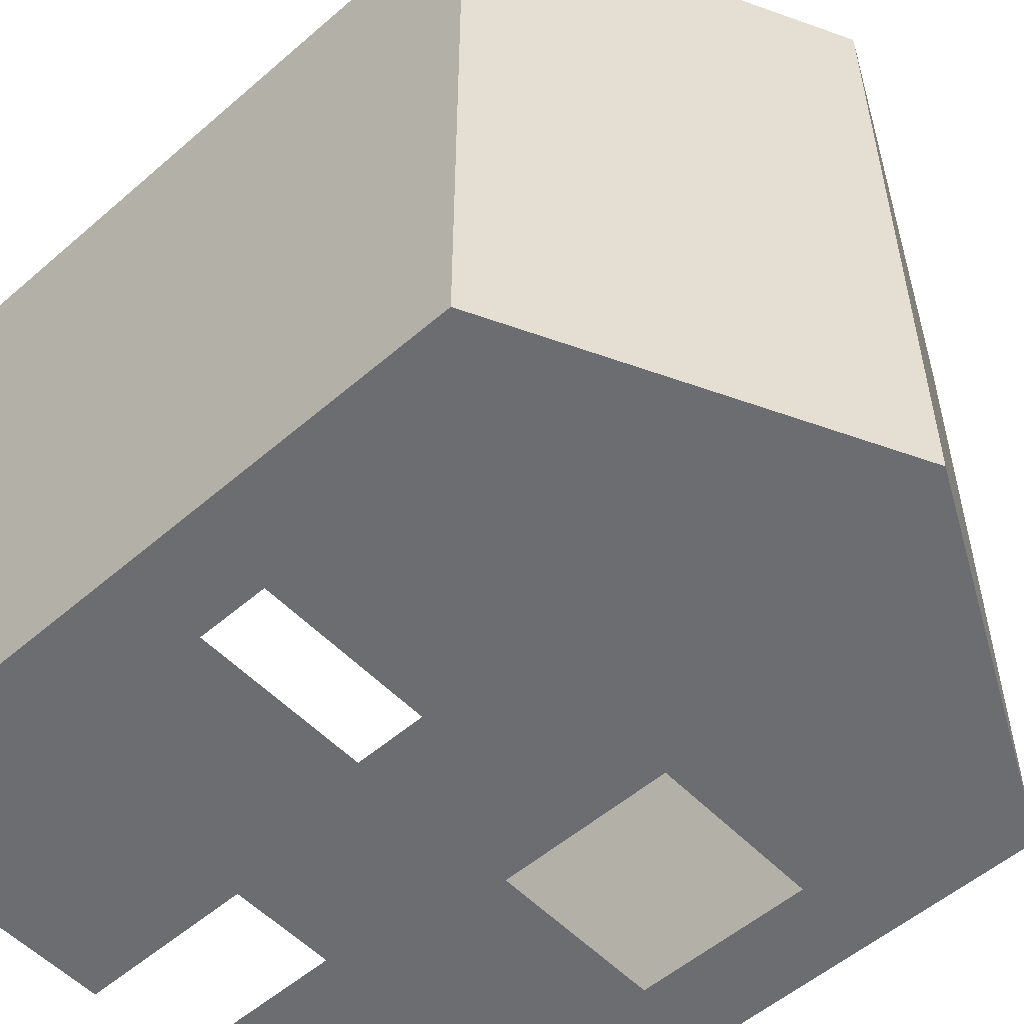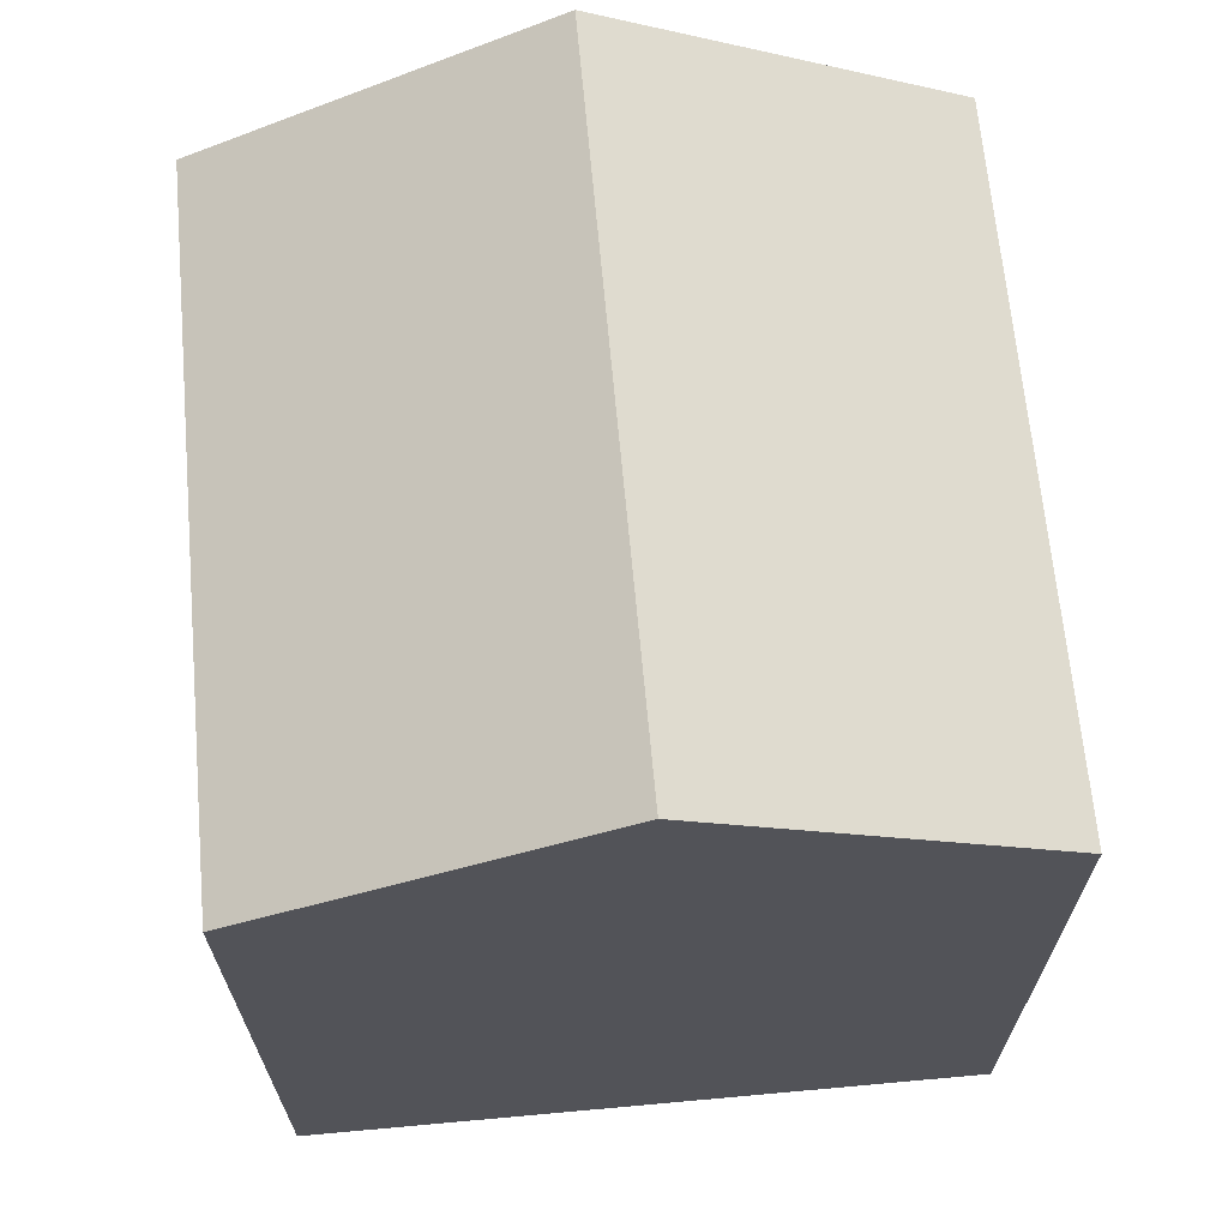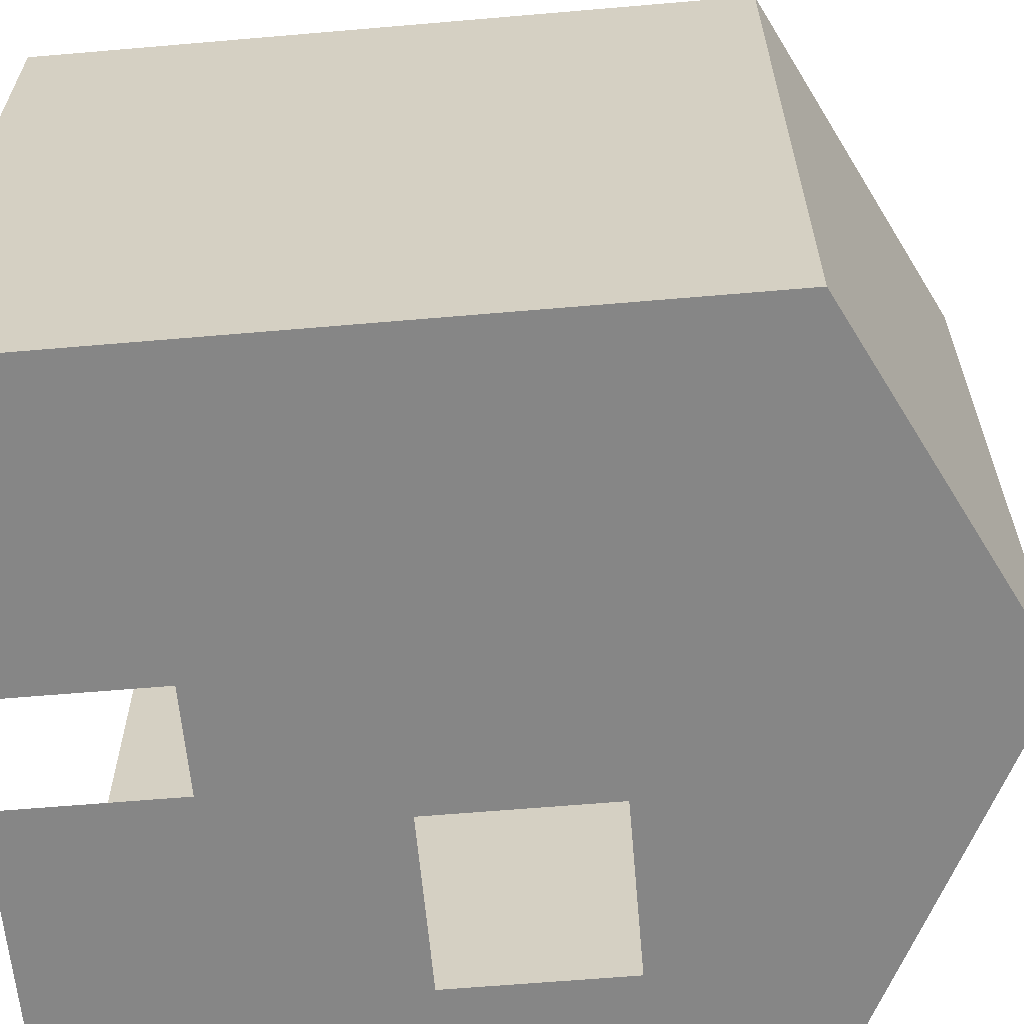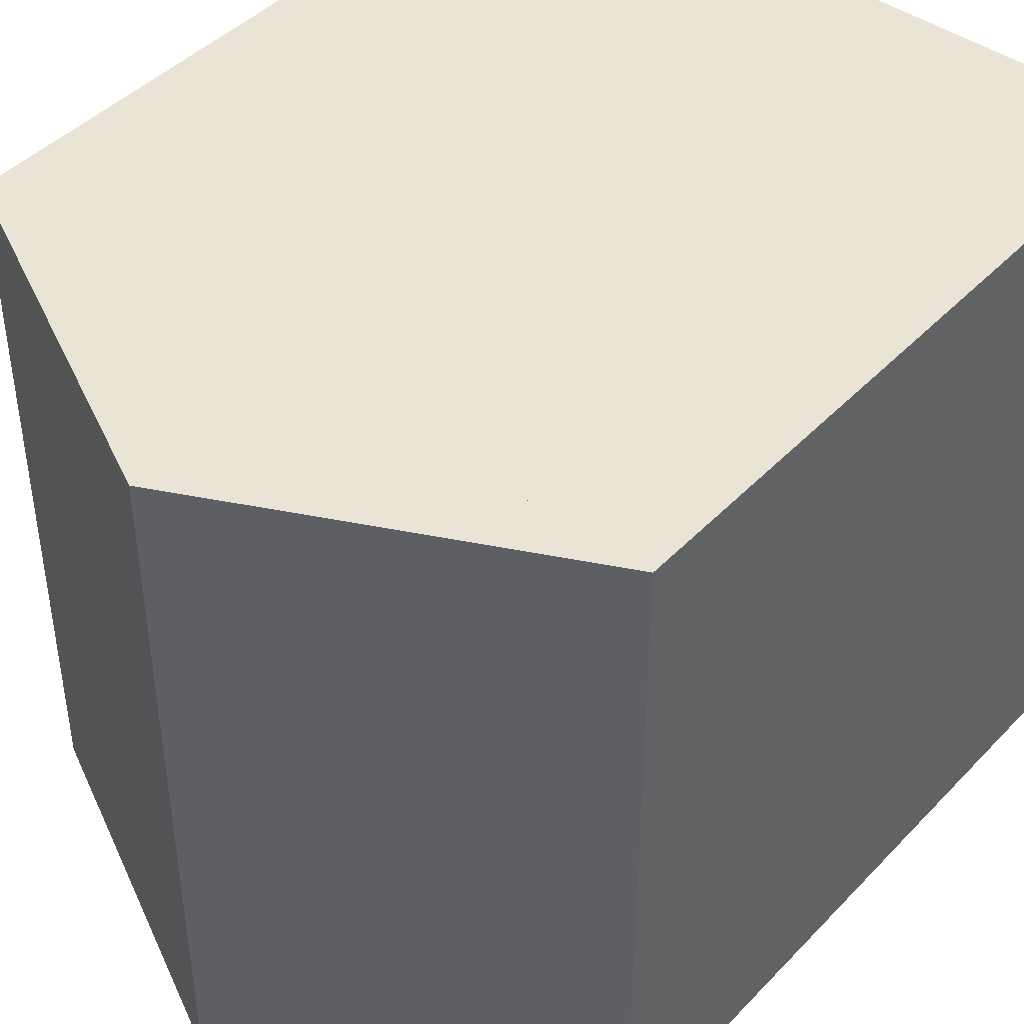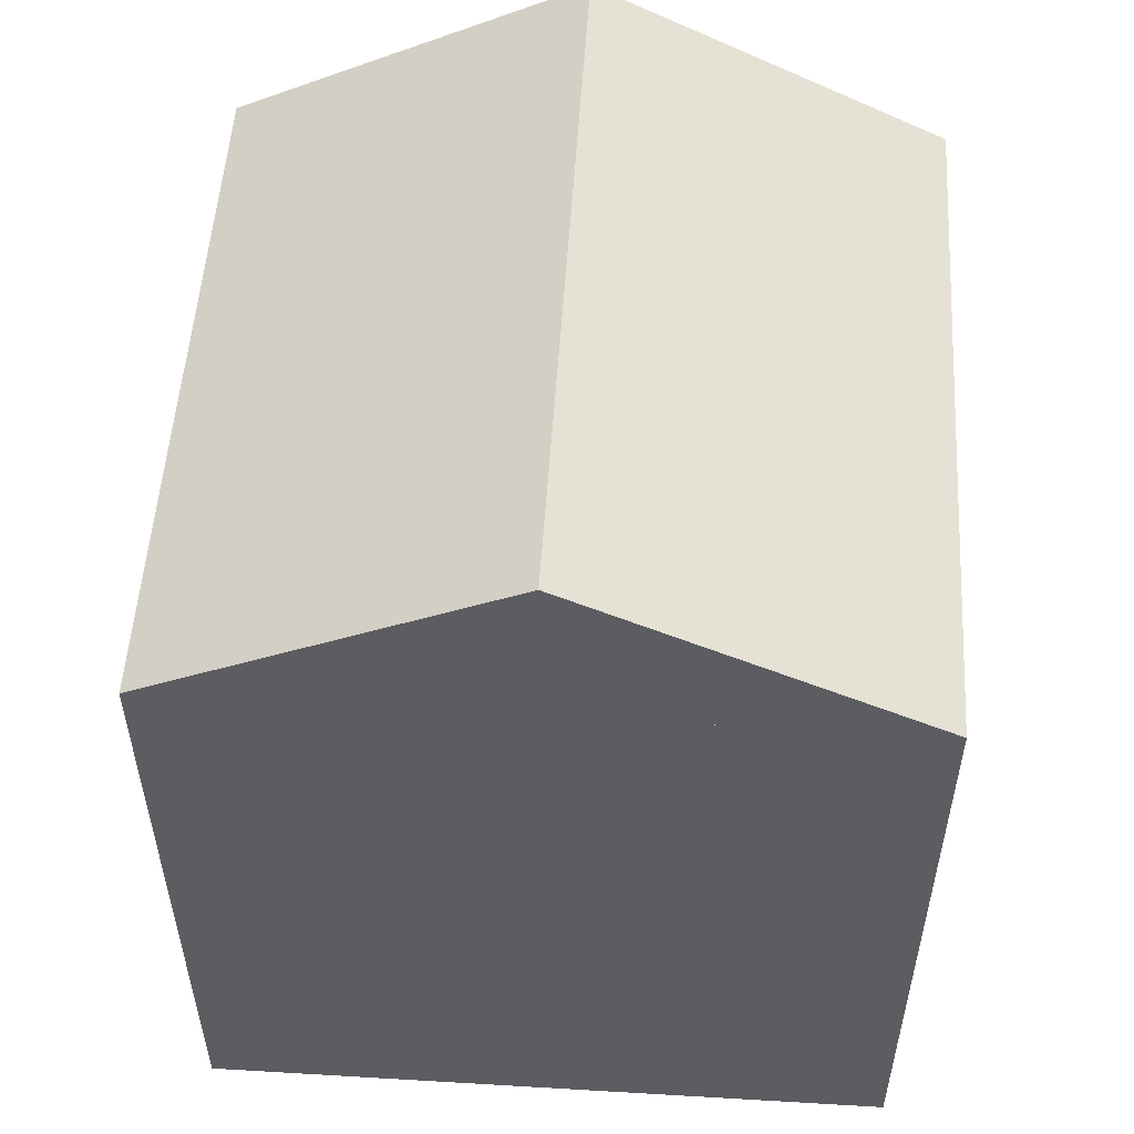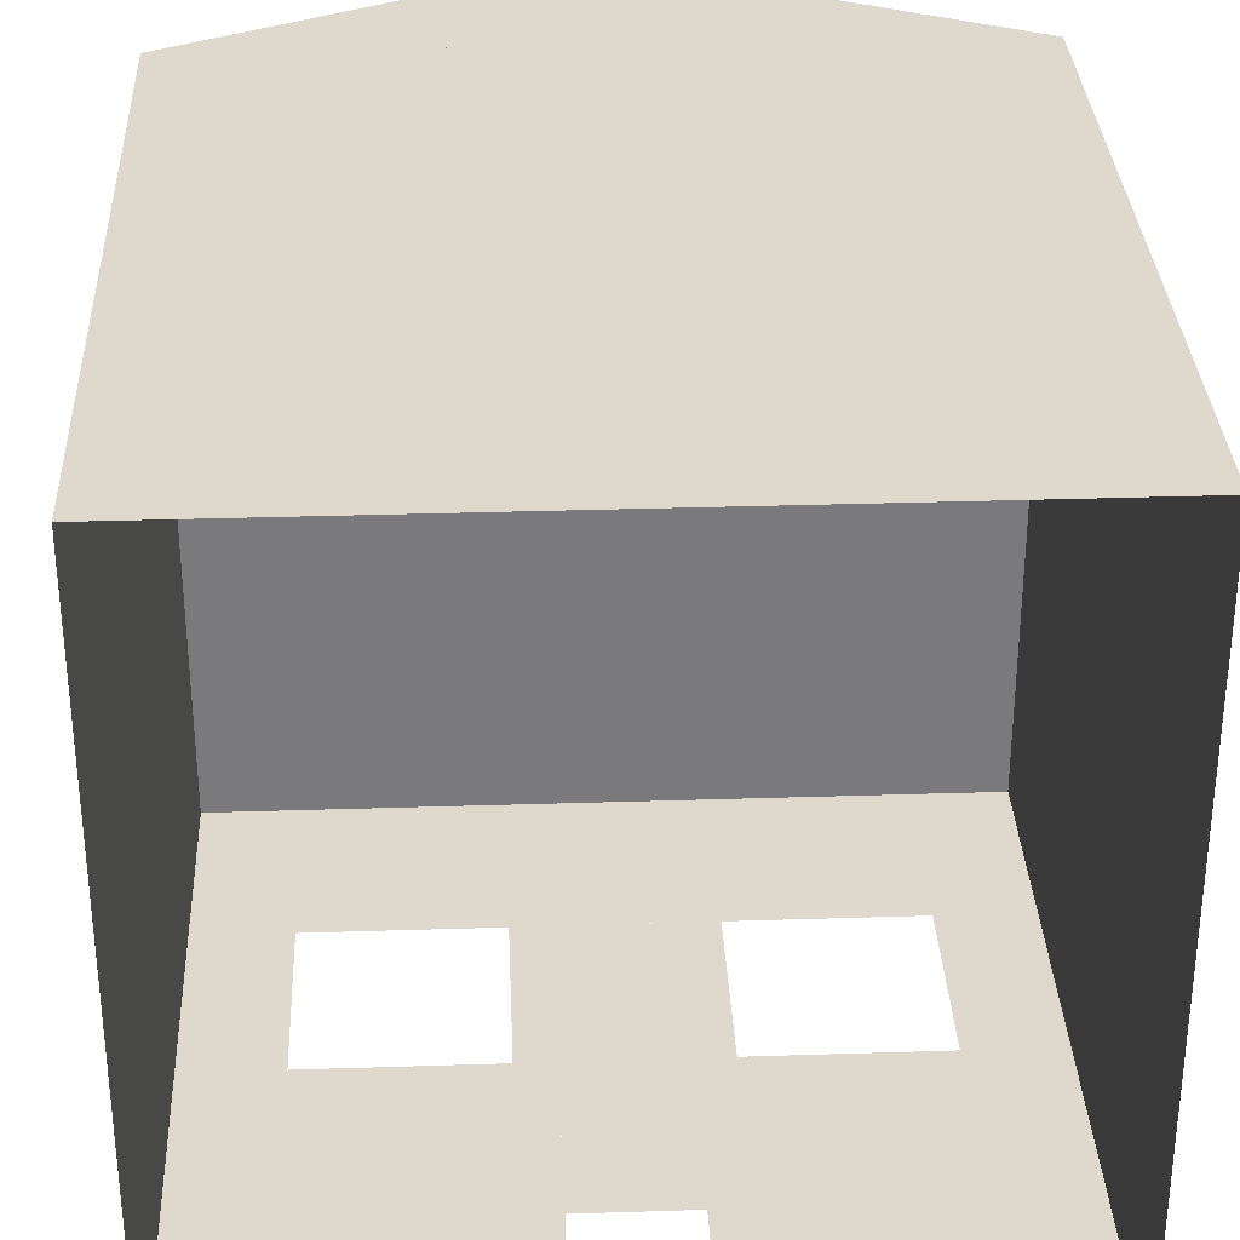
<metadata>
{"format":"obj","ext":"obj","renderer":"f3d","projection":"perspective","resolution":1024,"background":"white","views":[{"elev":-54.0,"azim":-47.4,"up":"+Y"},{"elev":66.7,"azim":174.8,"up":"+Z"},{"elev":-62.2,"azim":-85.0,"up":"+Y"},{"elev":43.9,"azim":39.9,"up":"+Y"},{"elev":53.2,"azim":-176.4,"up":"+Z"},{"elev":32.0,"azim":177.4,"up":"+Y"}]}
</metadata>
<code>
v -1 -1 1
v 1 -1 1
v 1 1 1
v -1 1 1
v -1 -1 -1
v 1 -1 -1
v 1 1 -1
v -1 1 -1
v 0 -1 1.5
v 0 1 1.5
v -0.15 -1 -1
v -0.15 -1 -0.5
v 0.15 -1 -0.5
v 0.15 -1 1
v 0.15 -1 -1
v -1 -1 -0
v 0.15 -1 0
v 1 -1 0
v 1 -1 0.5
v -1 -1 0.5
v 0.25 -1 0
v 0.25 -1 0.5
v -0.25 -1 0.5
v -0.25 -1 0
v -0.75 -1 0
v -0.75 -1 0.5
v -1 -1 0.5
v -1 -1 0
v 0.75 -1 0
v 0.75 -1 0.5
v 1 -1 0.5
v 1 -1 0
f 1 2 3 4
f 1 4 8 5
f 2 6 7 3
f 4 3 7 8
f 1 2 9
f 3 4 10
f 3 10 9 2
f 1 9 10 4
f 16 5 11 12 13 17
f 18 17 15 6
f 2 1 20 19
f 21 22 23 24
f 25 26 27 28
f 32 31 30 29

</code>
